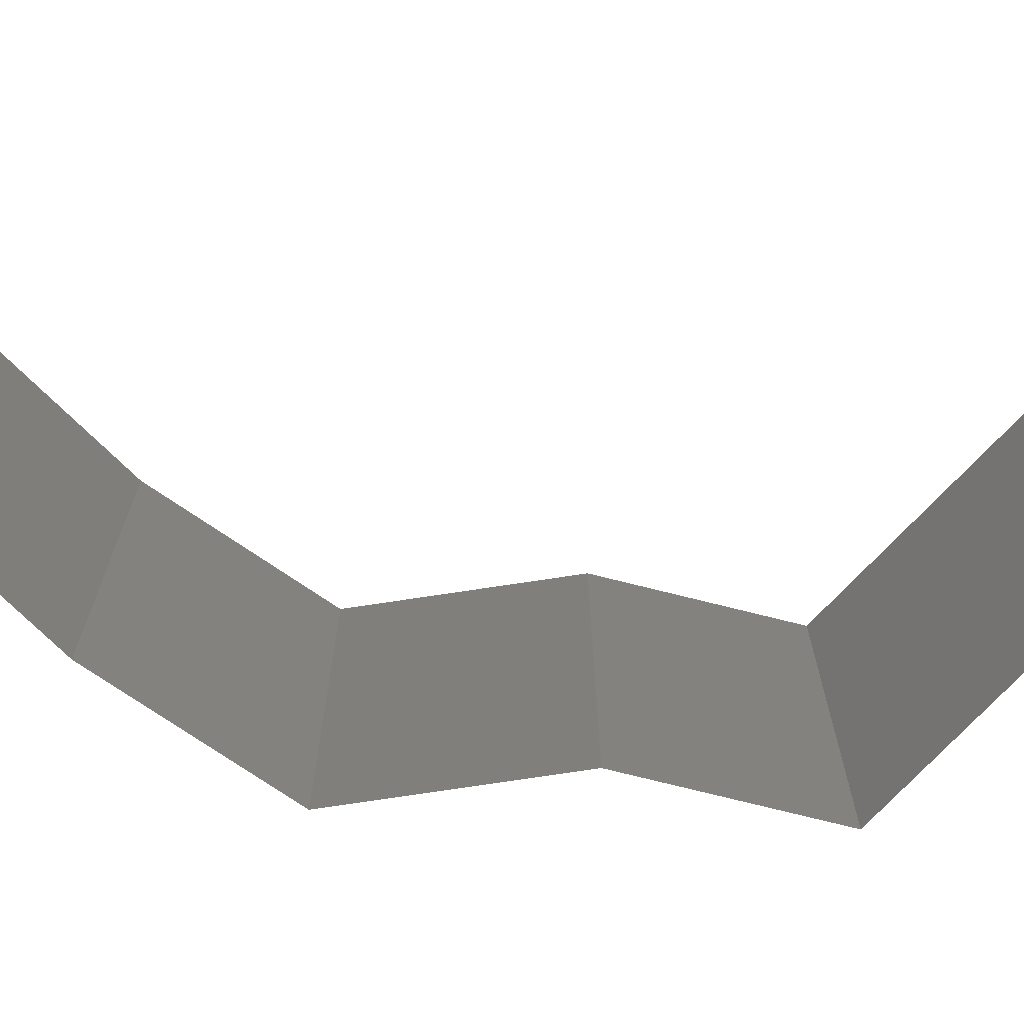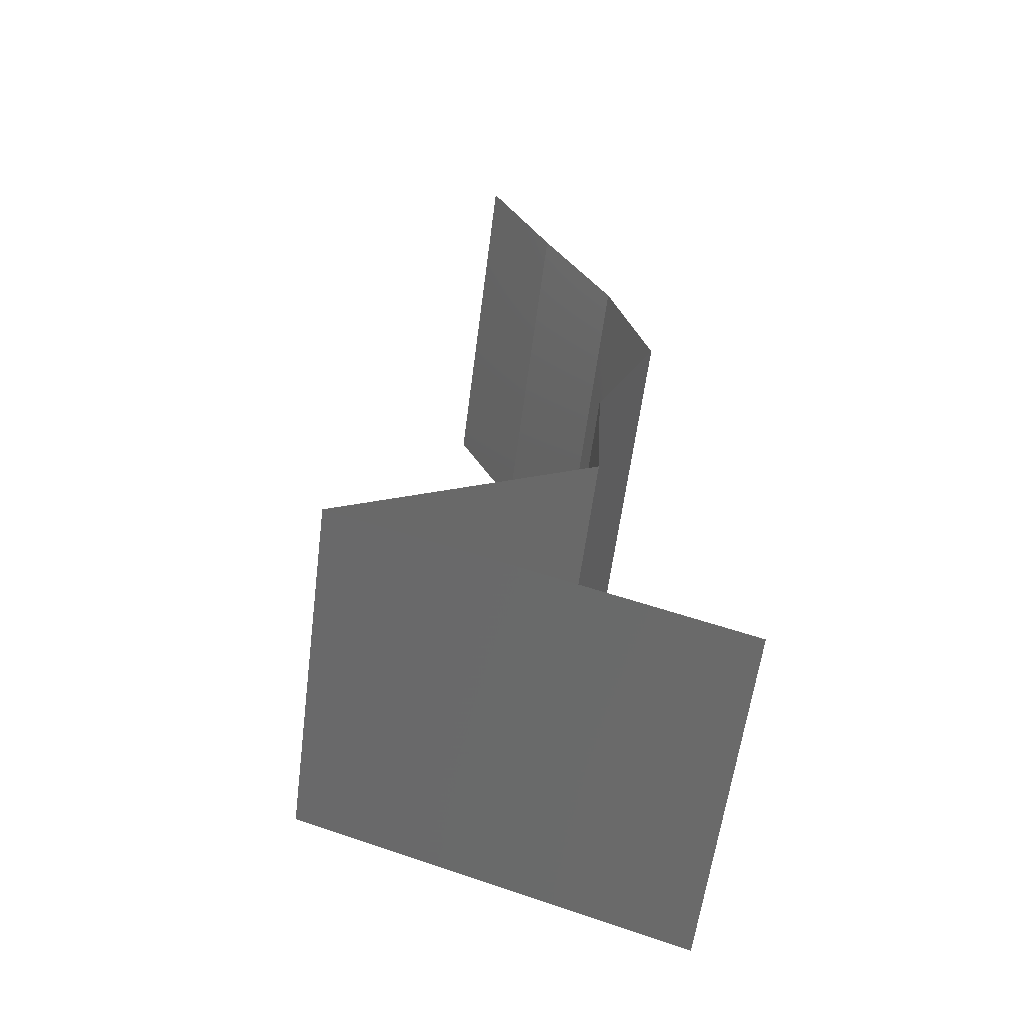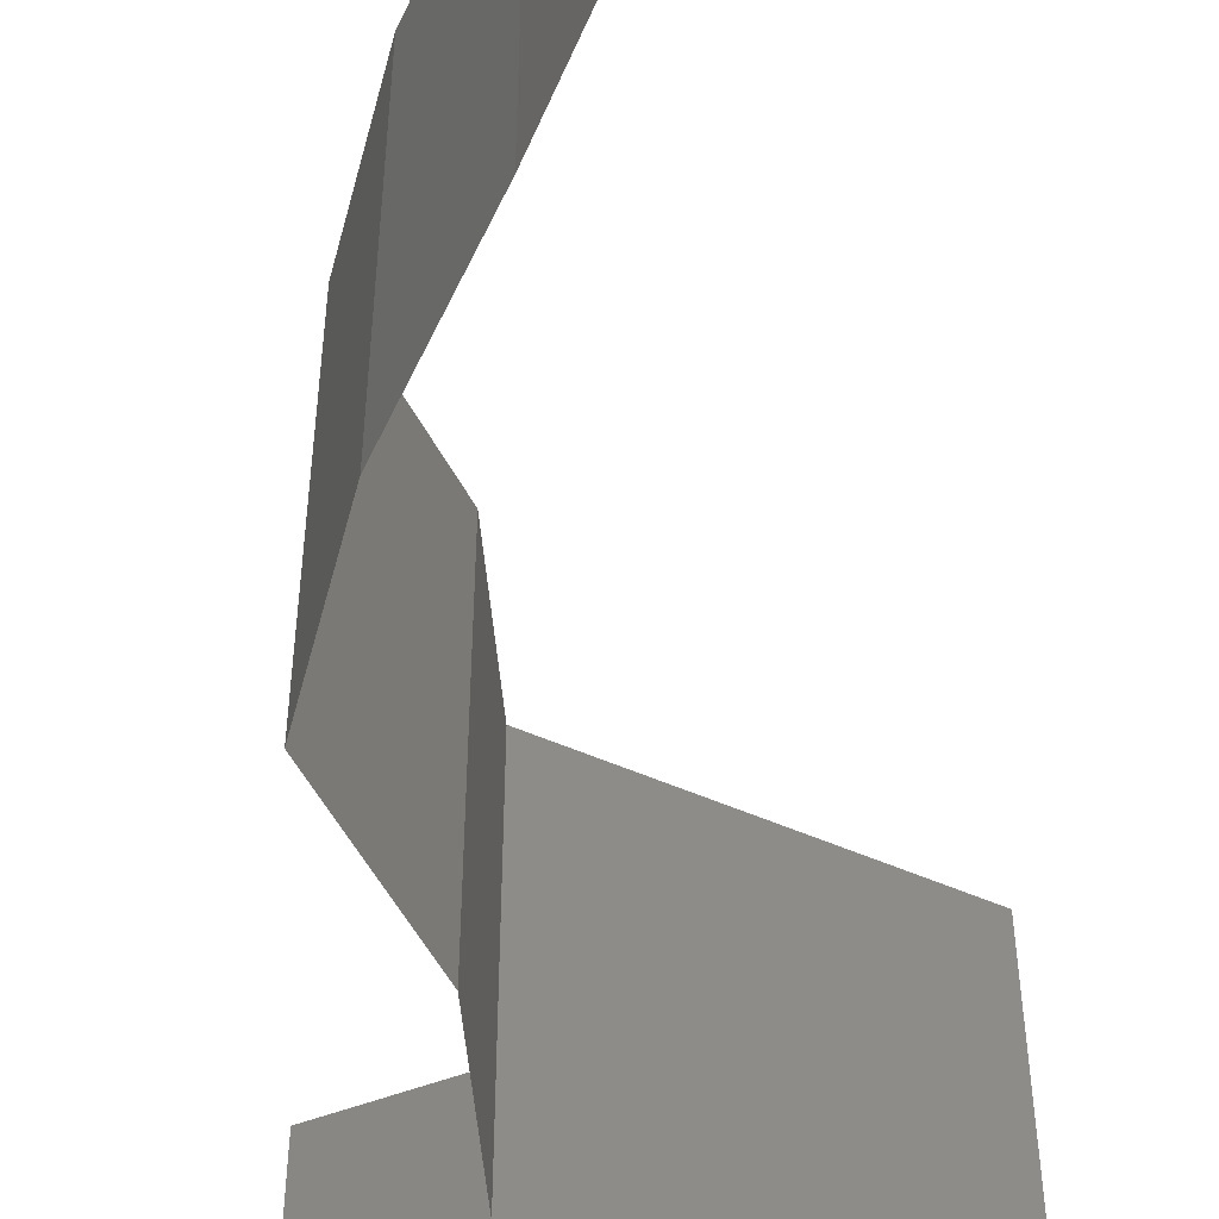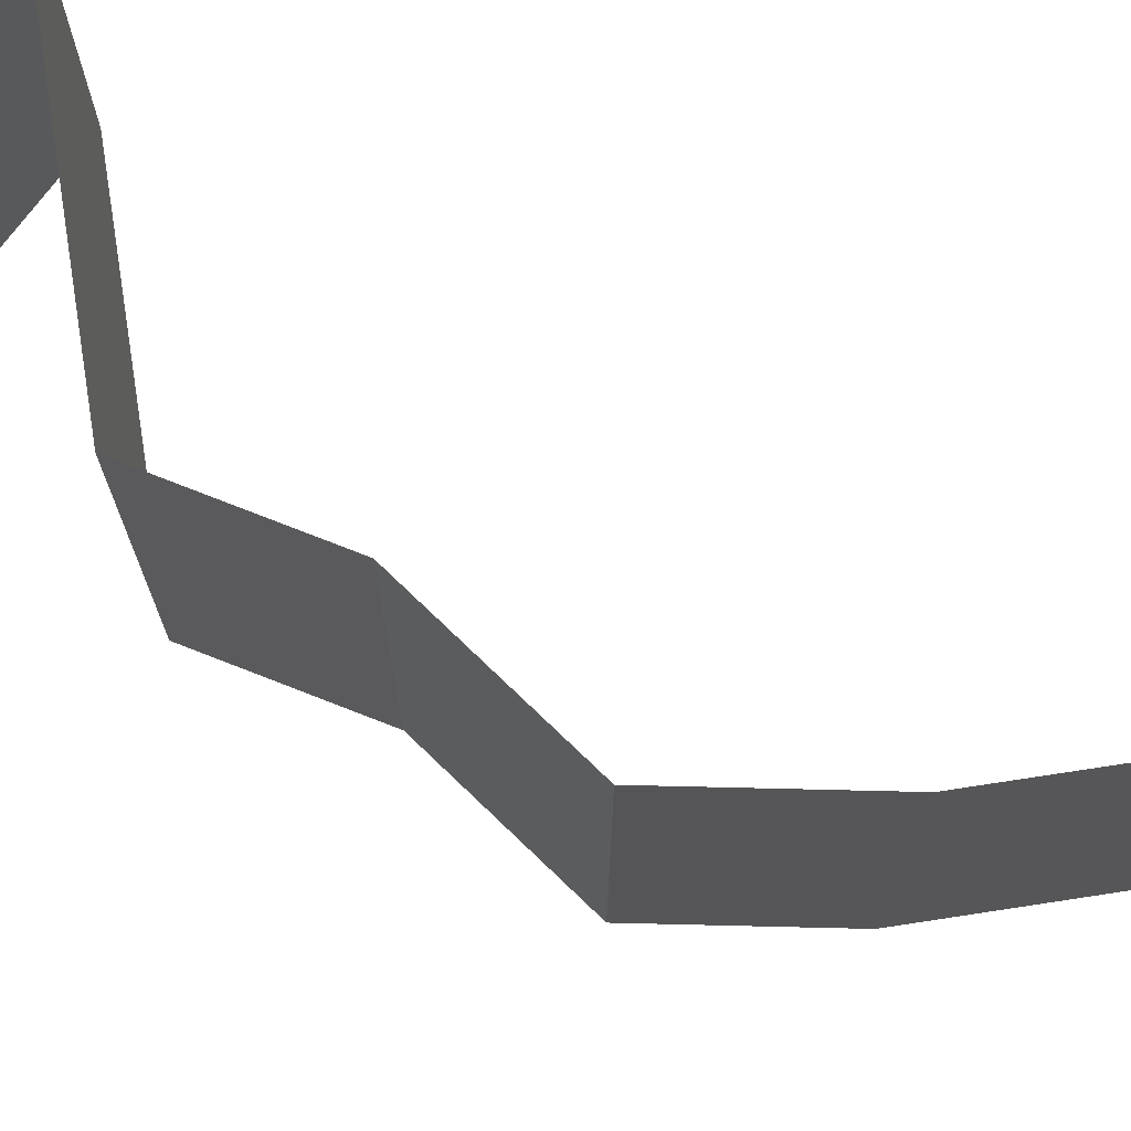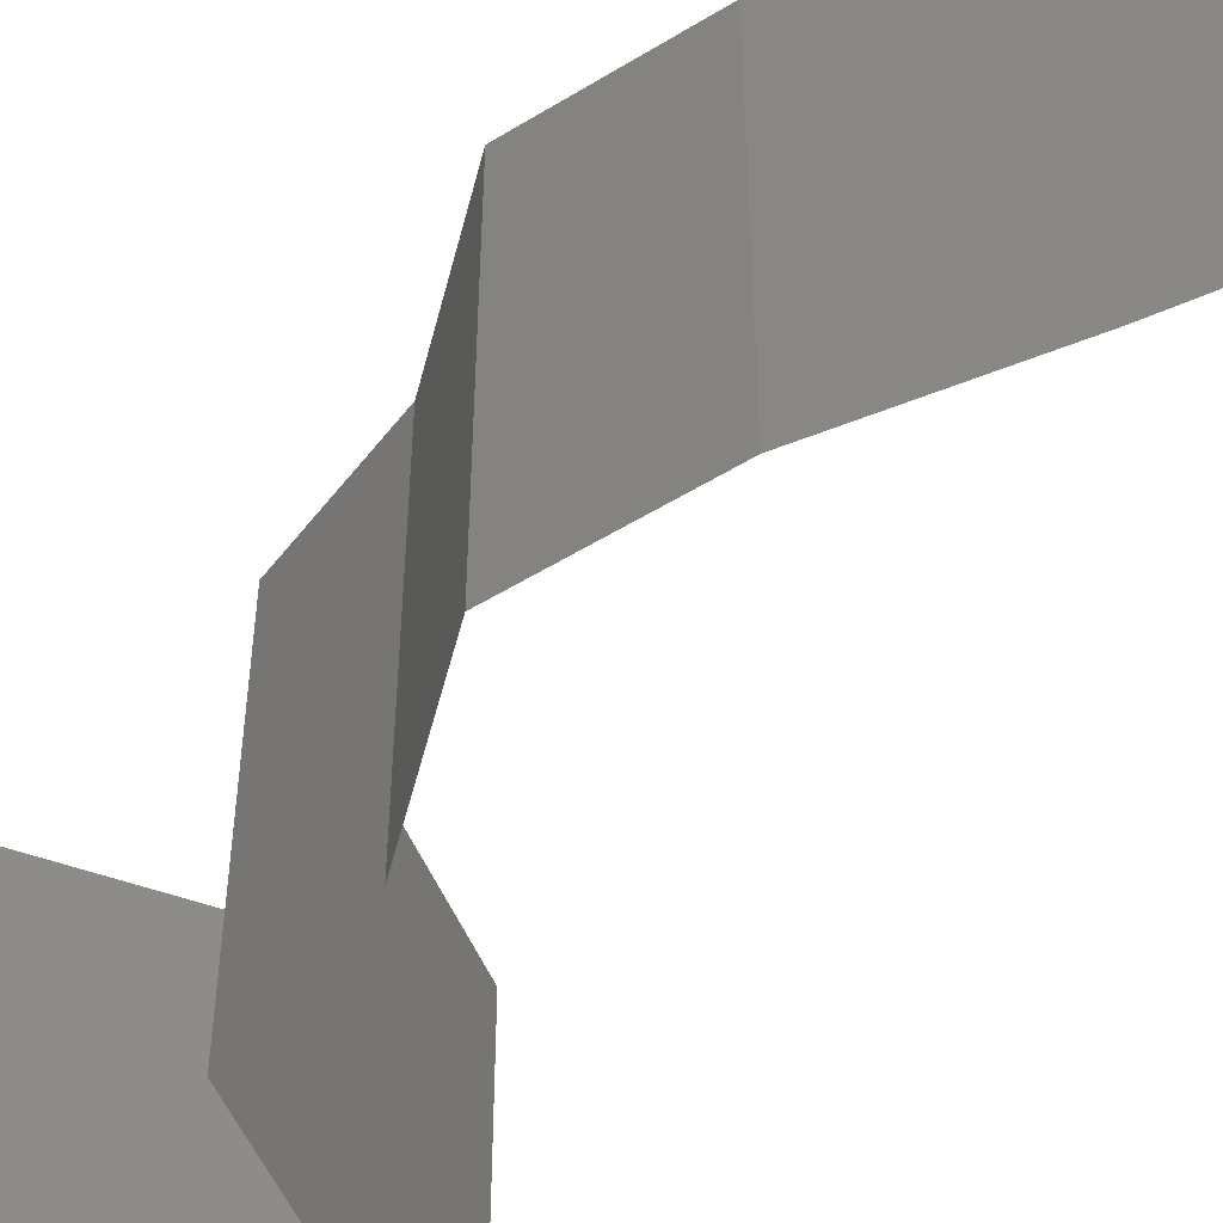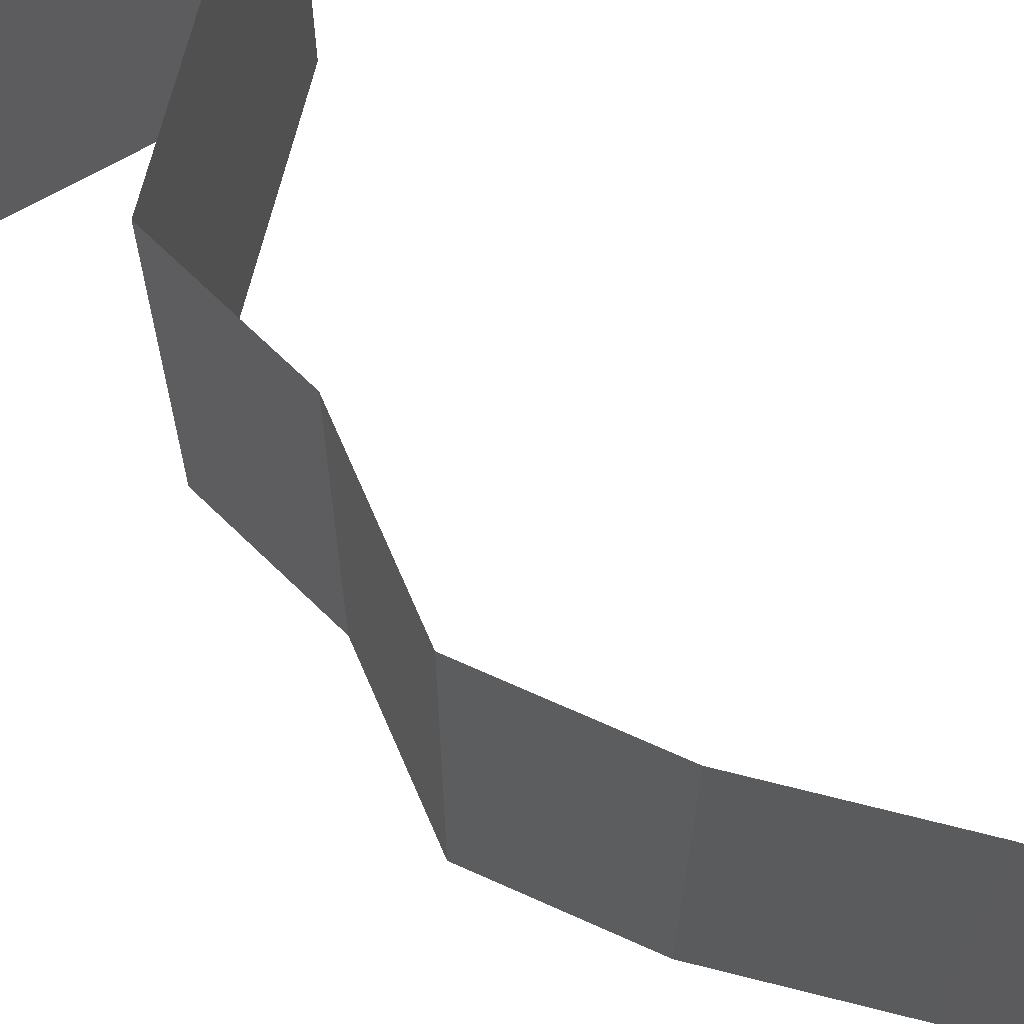
<metadata>
{"format":"stl","ext":"stl","renderer":"f3d","projection":"perspective","resolution":1024,"background":"white","views":[{"elev":-75.6,"azim":-106.6,"up":"+Z"},{"elev":-58.6,"azim":-7.2,"up":"+Y"},{"elev":-54.5,"azim":-177.3,"up":"+Z"},{"elev":75.8,"azim":108.7,"up":"+Z"},{"elev":-53.7,"azim":140.6,"up":"+Z"},{"elev":69.0,"azim":131.6,"up":"+Z"}]}
</metadata>
<code>
# stl→obj: 44 verts, 64 faces
v 0.03252 0.05823 0.02
v 0.03252 0.05823 0.01
v 0.03426 0.05459 0.015
v 0.03601 0.05095 0
v 0.03601 0.05095 0.01
v 0.03426 0.05459 0.005
v 0.03252 0.05823 0
v 0.03601 0.05095 0.02
v 0.03789 0.04731 0.015
v 0.03977 0.04367 0
v 0.03977 0.04367 0.01
v 0.03789 0.04731 0.005
v 0.03977 0.04367 0.02
v 0.04091 0.04003 0.015
v 0.04205 0.03639 0
v 0.04205 0.03639 0.01
v 0.04091 0.04003 0.005
v 0.04205 0.03639 0.02
v 0.04034 0.03275 0.015
v 0.03863 0.02911 0
v 0.03863 0.02911 0.01
v 0.04034 0.03275 0.005
v 0.03863 0.02911 0.02
v 0.0383 0.02184 0.01
v 0.03847 0.02547 0.005
v 0.03847 0.02547 0.015
v 0.0383 0.02184 0.02
v 0.0383 0.02184 0
v 0.03127 0.0182 0
v 0.02425 0.01456 0
v 0.03145 0.01829 0.007968
v 0.02425 0.01456 0.01
v 0.03367 0.01944 0.01438
v 0.02425 0.01456 0.02
v 0.02898 0.01701 0.01447
v 0.03127 0.0182 0.02
v 0.03492 0.01092 0
v 0.04559 0.007279 0
v 0.03831 0.009762 0.01008
v 0.04559 0.007279 0.01
v 0.04559 0.007279 0.02
v 0.03492 0.01092 0.02
v 0.03063 0.01238 0.00679
v 0.03038 0.01247 0.01367
f 1 2 3
f 4 5 6
f 2 7 6
f 5 8 3
f 8 1 3
f 5 2 6
f 7 4 6
f 2 5 3
f 8 5 9
f 10 11 12
f 5 4 12
f 11 13 9
f 13 8 9
f 11 5 12
f 4 10 12
f 5 11 9
f 13 11 14
f 15 16 17
f 16 18 14
f 11 10 17
f 18 13 14
f 10 15 17
f 16 11 17
f 11 16 14
f 18 16 19
f 20 21 22
f 16 15 22
f 21 23 19
f 23 18 19
f 21 16 22
f 15 20 22
f 16 21 19
f 24 21 25
f 21 24 26
f 27 23 26
f 20 28 25
f 21 20 25
f 23 21 26
f 28 24 25
f 24 27 26
f 29 30 31
f 28 29 31
f 30 32 31
f 24 28 31
f 27 24 33
f 32 34 35
f 34 36 35
f 36 27 33
f 33 24 31
f 33 31 35
f 31 32 35
f 36 33 35
f 37 38 39
f 40 41 39
f 41 42 39
f 37 39 43
f 30 37 43
f 32 30 43
f 42 34 44
f 34 32 44
f 39 44 43
f 42 44 39
f 44 32 43
f 38 40 39

</code>
